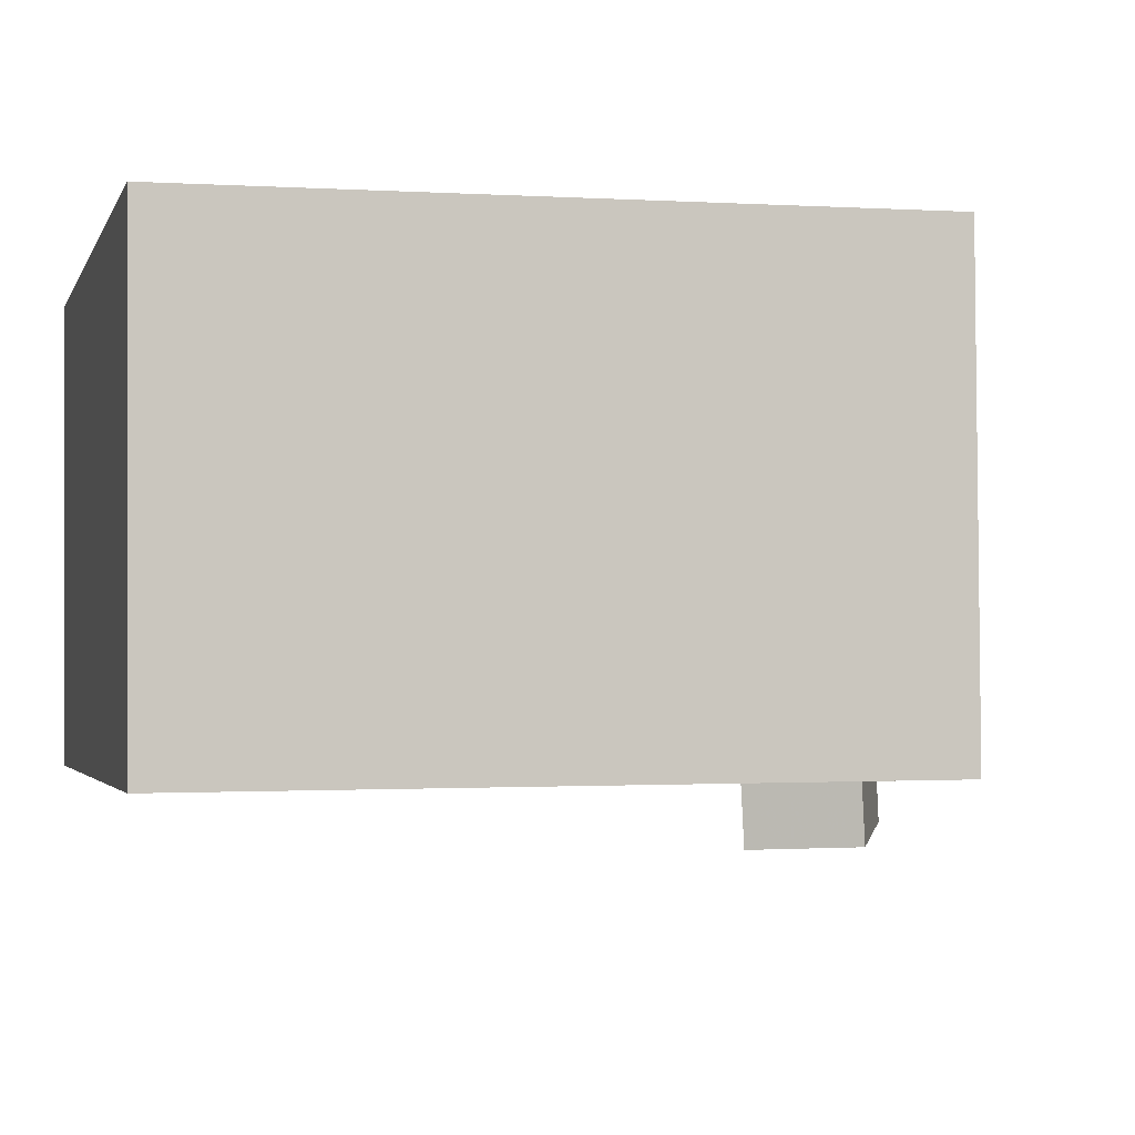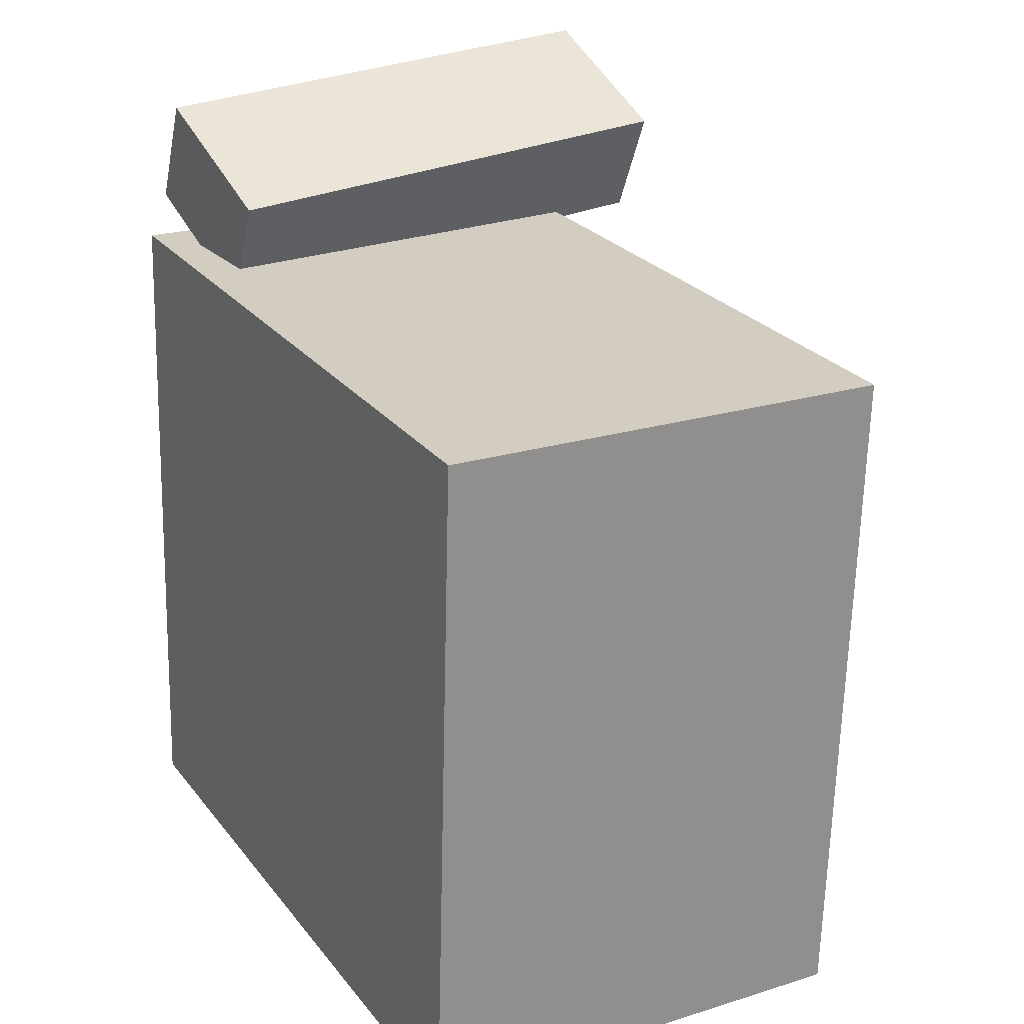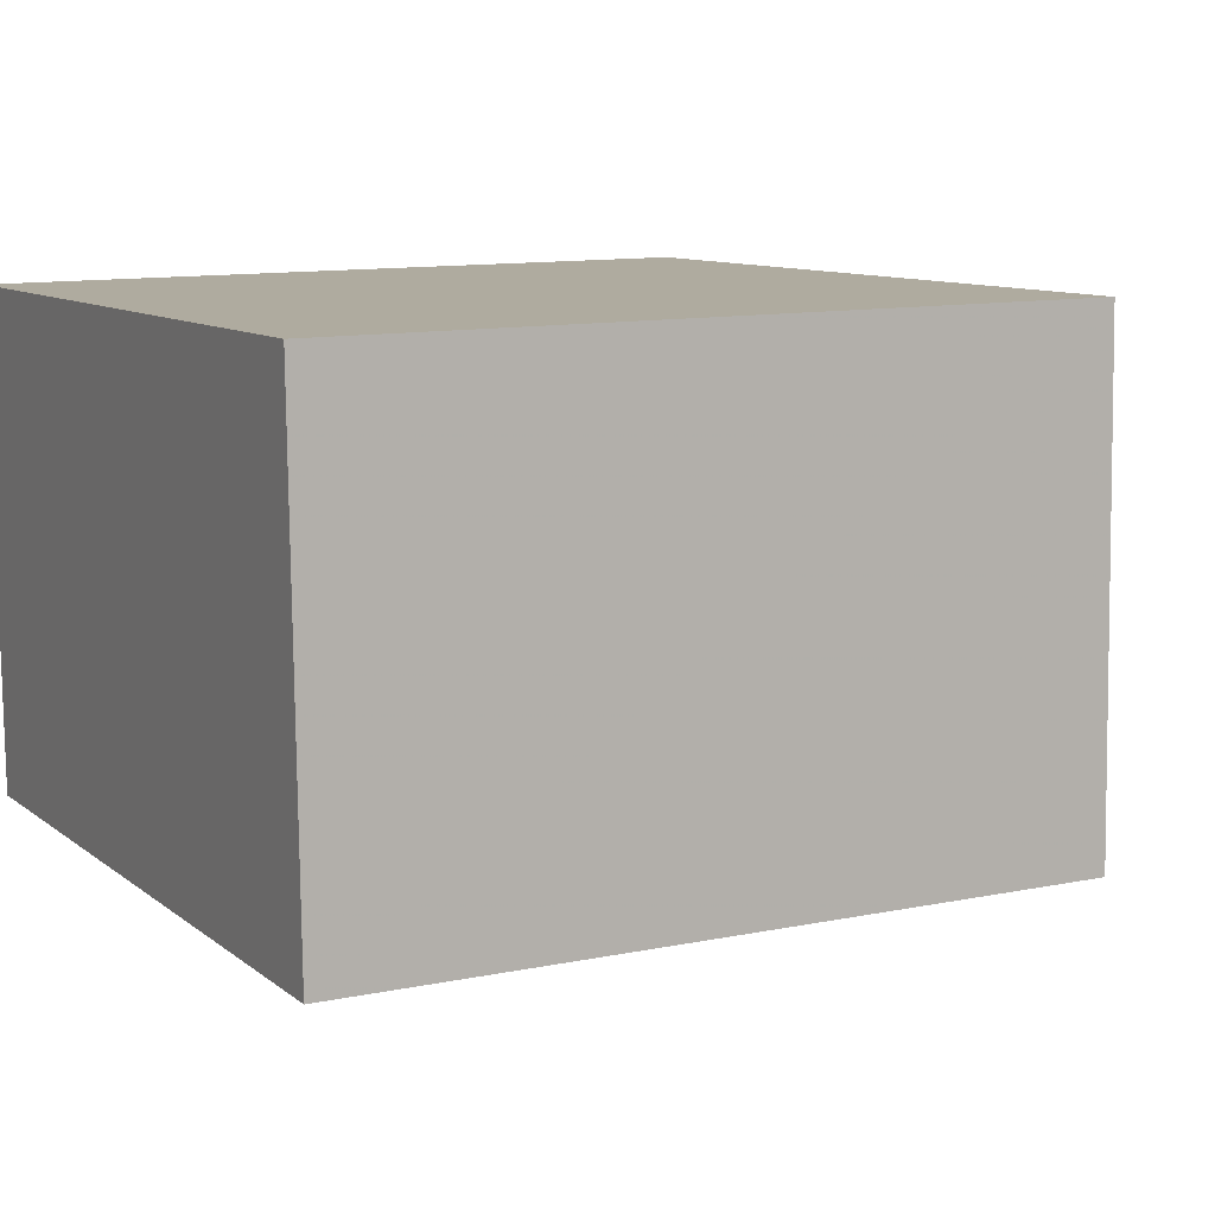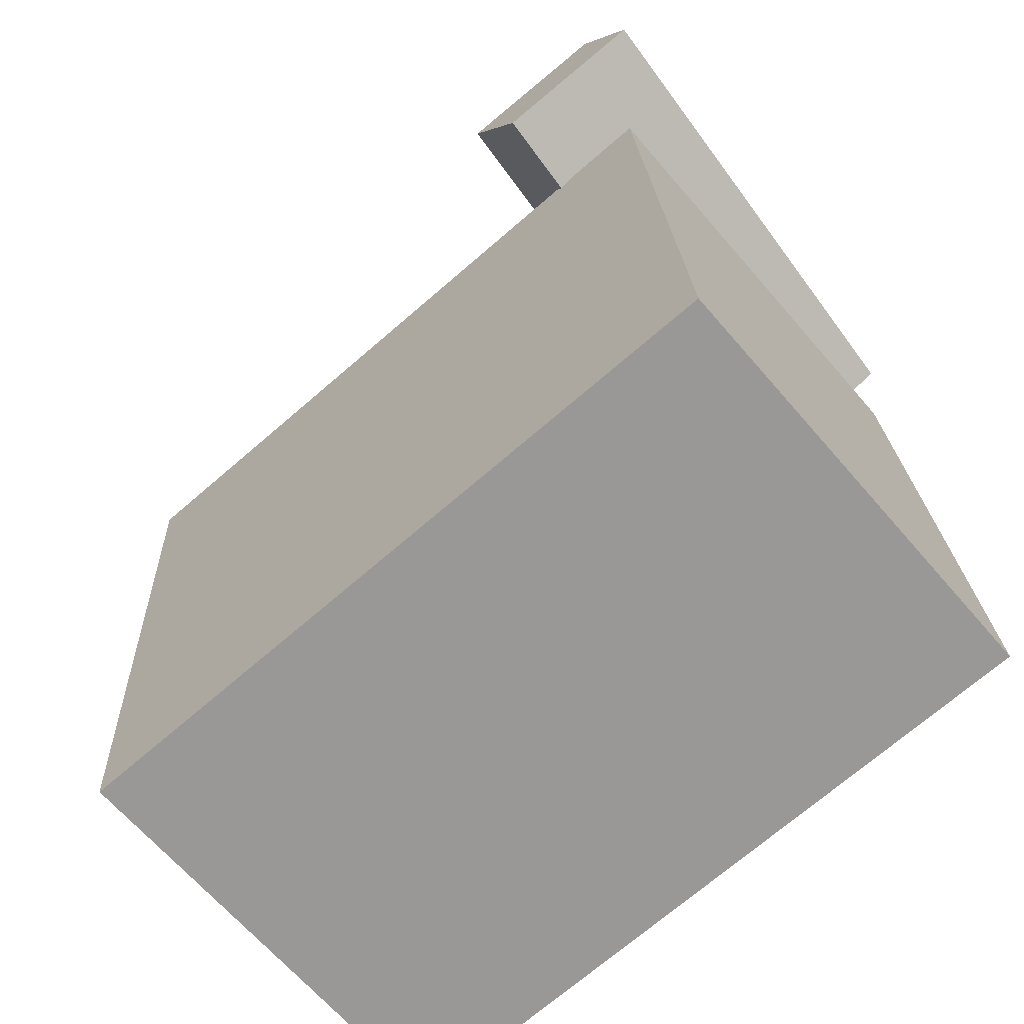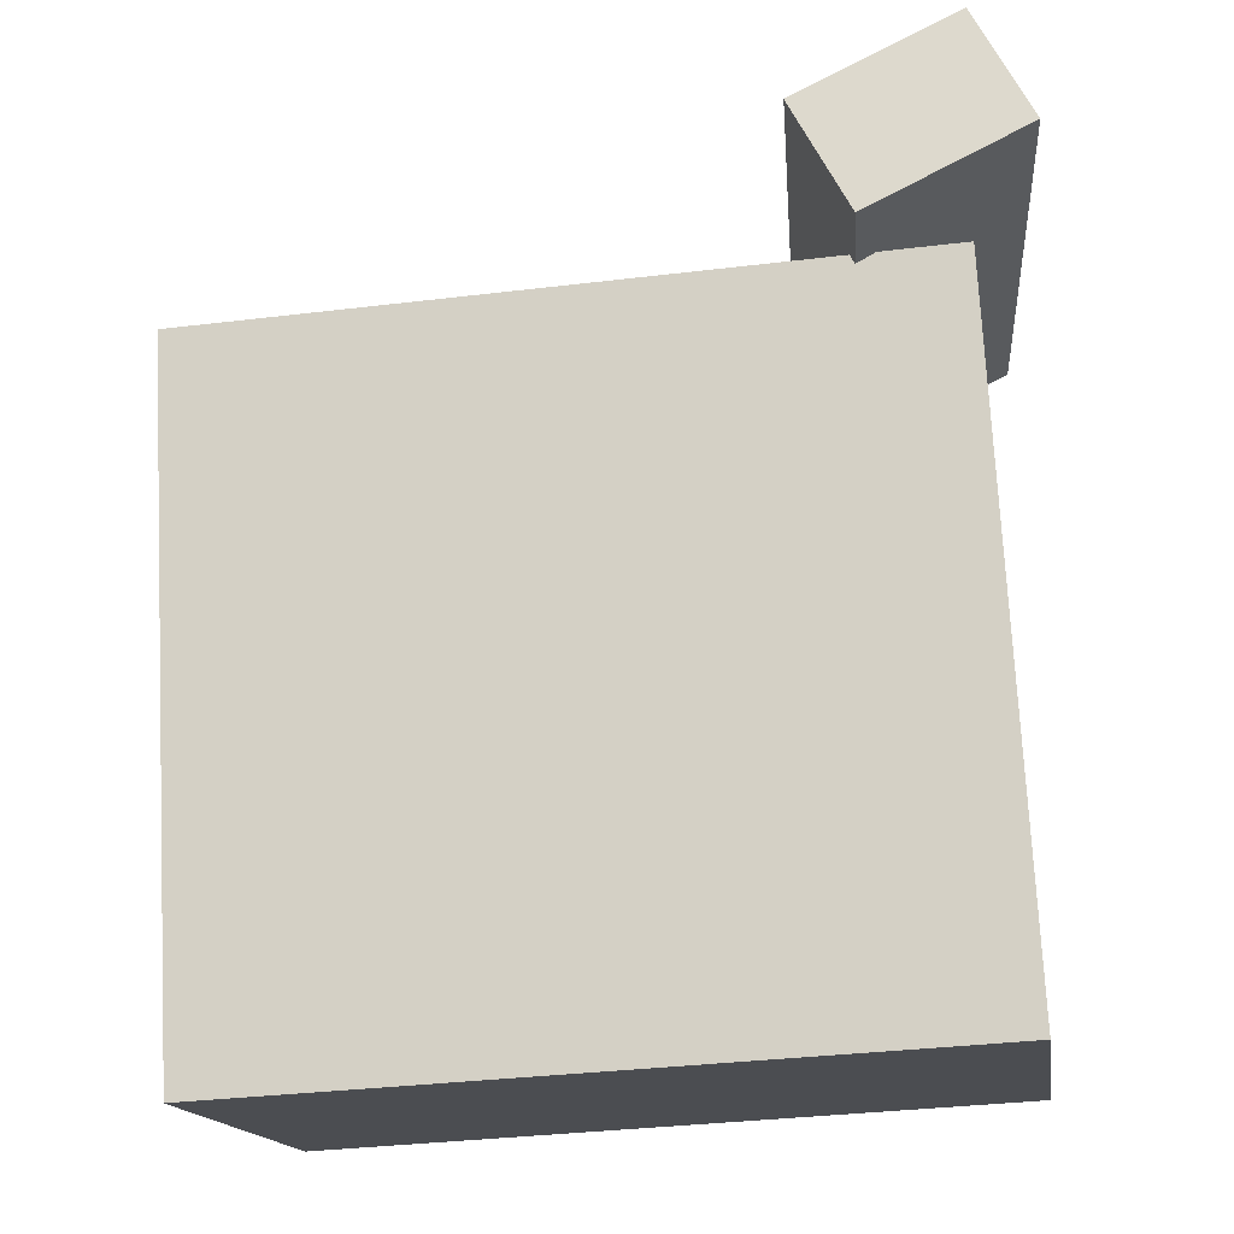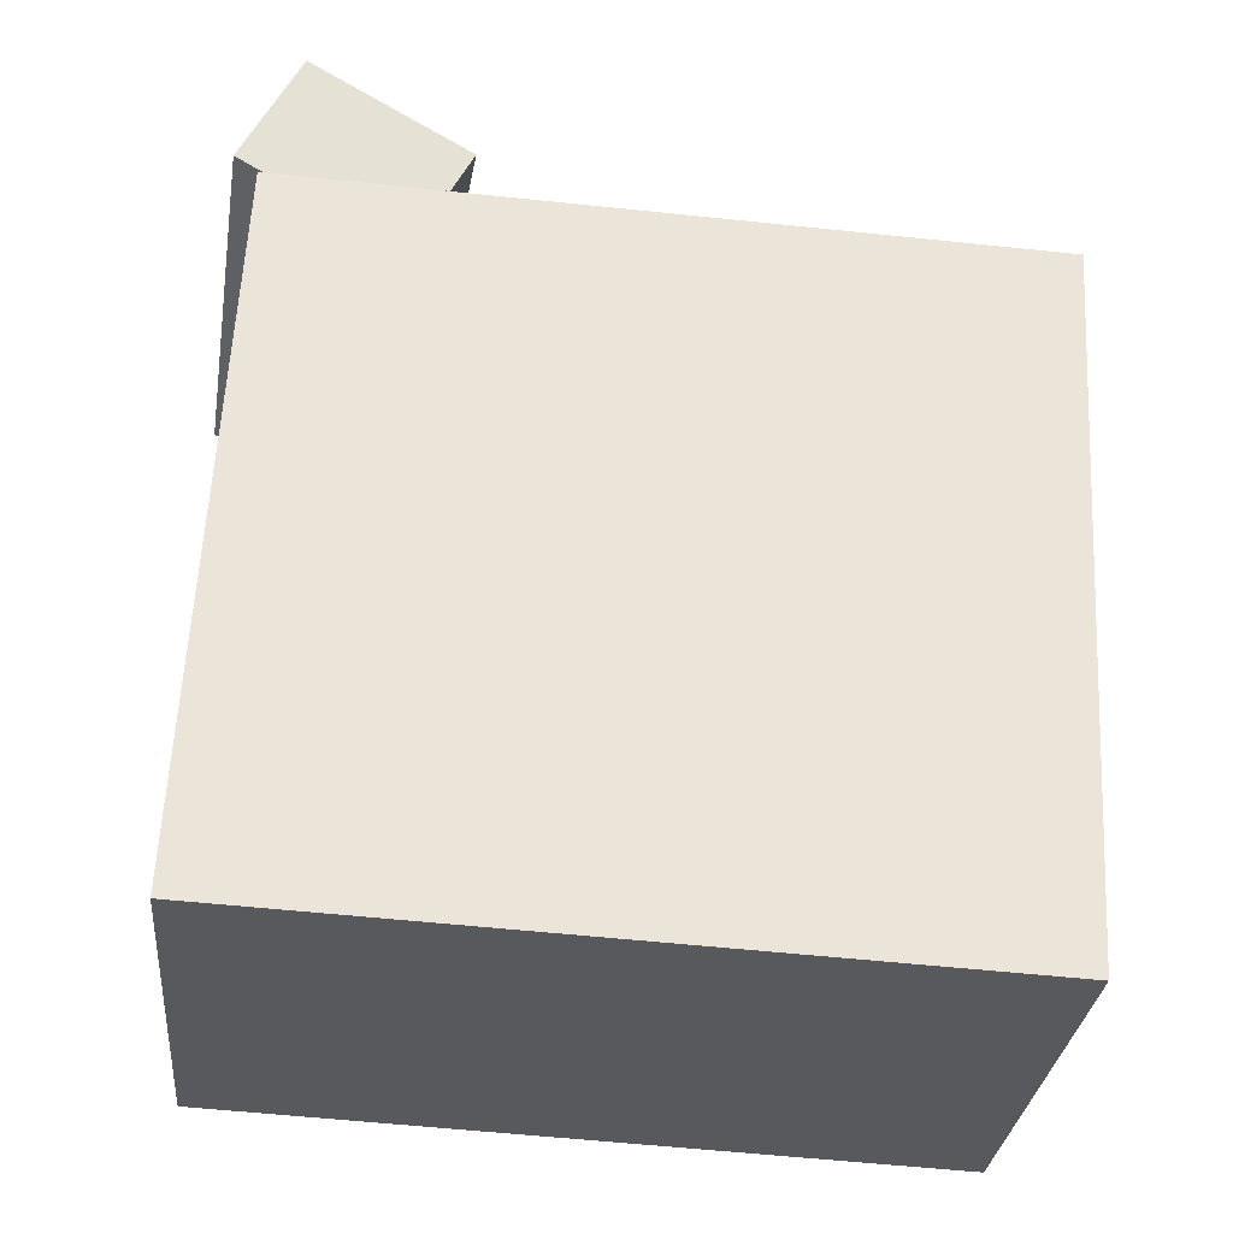
<metadata>
{"format":"obj","ext":"obj","renderer":"f3d","projection":"perspective","resolution":1024,"background":"white","views":[{"elev":-1.0,"azim":73.0,"up":"+Z"},{"elev":21.6,"azim":59.9,"up":"+Y"},{"elev":10.9,"azim":59.5,"up":"+Z"},{"elev":-66.3,"azim":-140.6,"up":"+Y"},{"elev":-15.7,"azim":-172.9,"up":"+Y"},{"elev":-29.3,"azim":-6.6,"up":"+Y"}]}
</metadata>
<code>
v 0.3398 0.1941 0.222
v 0.3488 0.1941 -0.1679
v -0.2716 0.227 0.2078
v -0.2625 0.227 -0.182
v 0.3088 -0.3834 0.2213
v 0.3178 -0.3834 -0.1686
v -0.3026 -0.3505 0.2071
v -0.2936 -0.3505 -0.1827
f 1.0 7.0 5.0
f 1.0 3.0 7.0
f 1.0 4.0 3.0
f 1.0 2.0 4.0
f 3.0 8.0 7.0
f 3.0 4.0 8.0
f 5.0 7.0 8.0
f 5.0 8.0 6.0
f 1.0 5.0 6.0
f 1.0 6.0 2.0
f 2.0 6.0 8.0
f 2.0 8.0 4.0
v -0.1597 0.19 0.1727
v -0.1798 0.2203 -0.2591
v -0.1106 0.2823 0.1769
v -0.1307 0.3126 -0.2549
v -0.2914 0.2595 0.1837
v -0.3114 0.2898 -0.2481
v -0.2422 0.3518 0.1879
v -0.2623 0.3821 -0.2439
f 9.0 15.0 13.0
f 9.0 11.0 15.0
f 9.0 12.0 11.0
f 9.0 10.0 12.0
f 11.0 16.0 15.0
f 11.0 12.0 16.0
f 13.0 15.0 16.0
f 13.0 16.0 14.0
f 9.0 13.0 14.0
f 9.0 14.0 10.0
f 10.0 14.0 16.0
f 10.0 16.0 12.0

</code>
